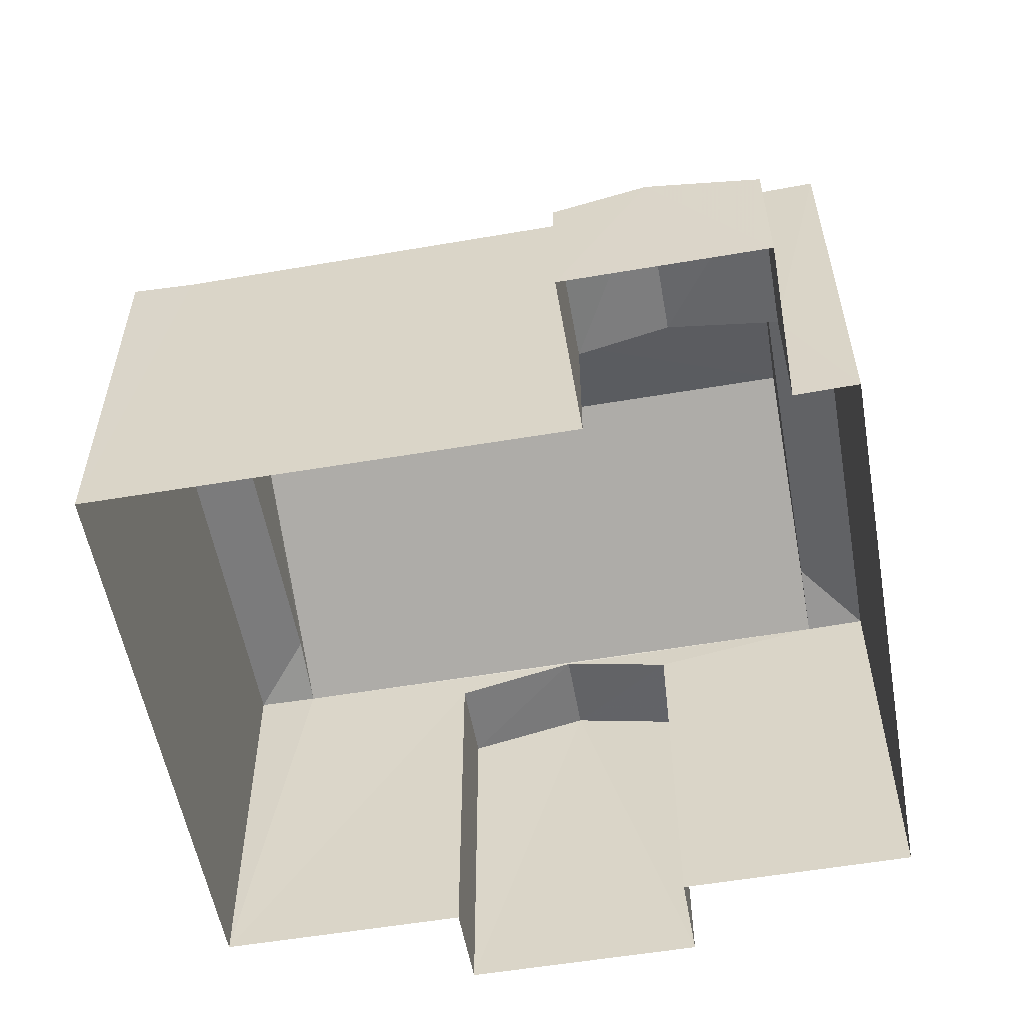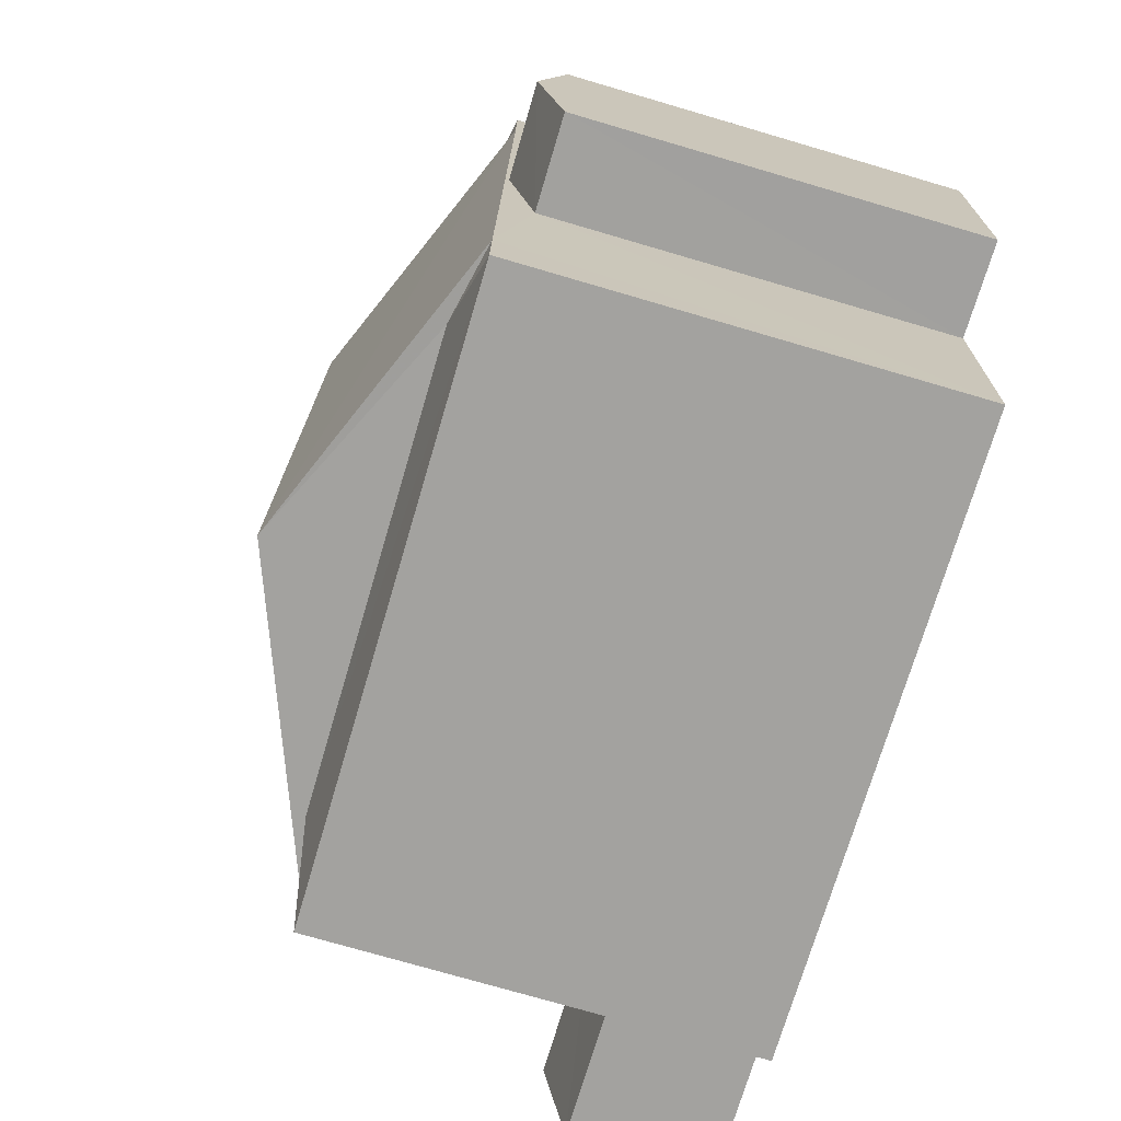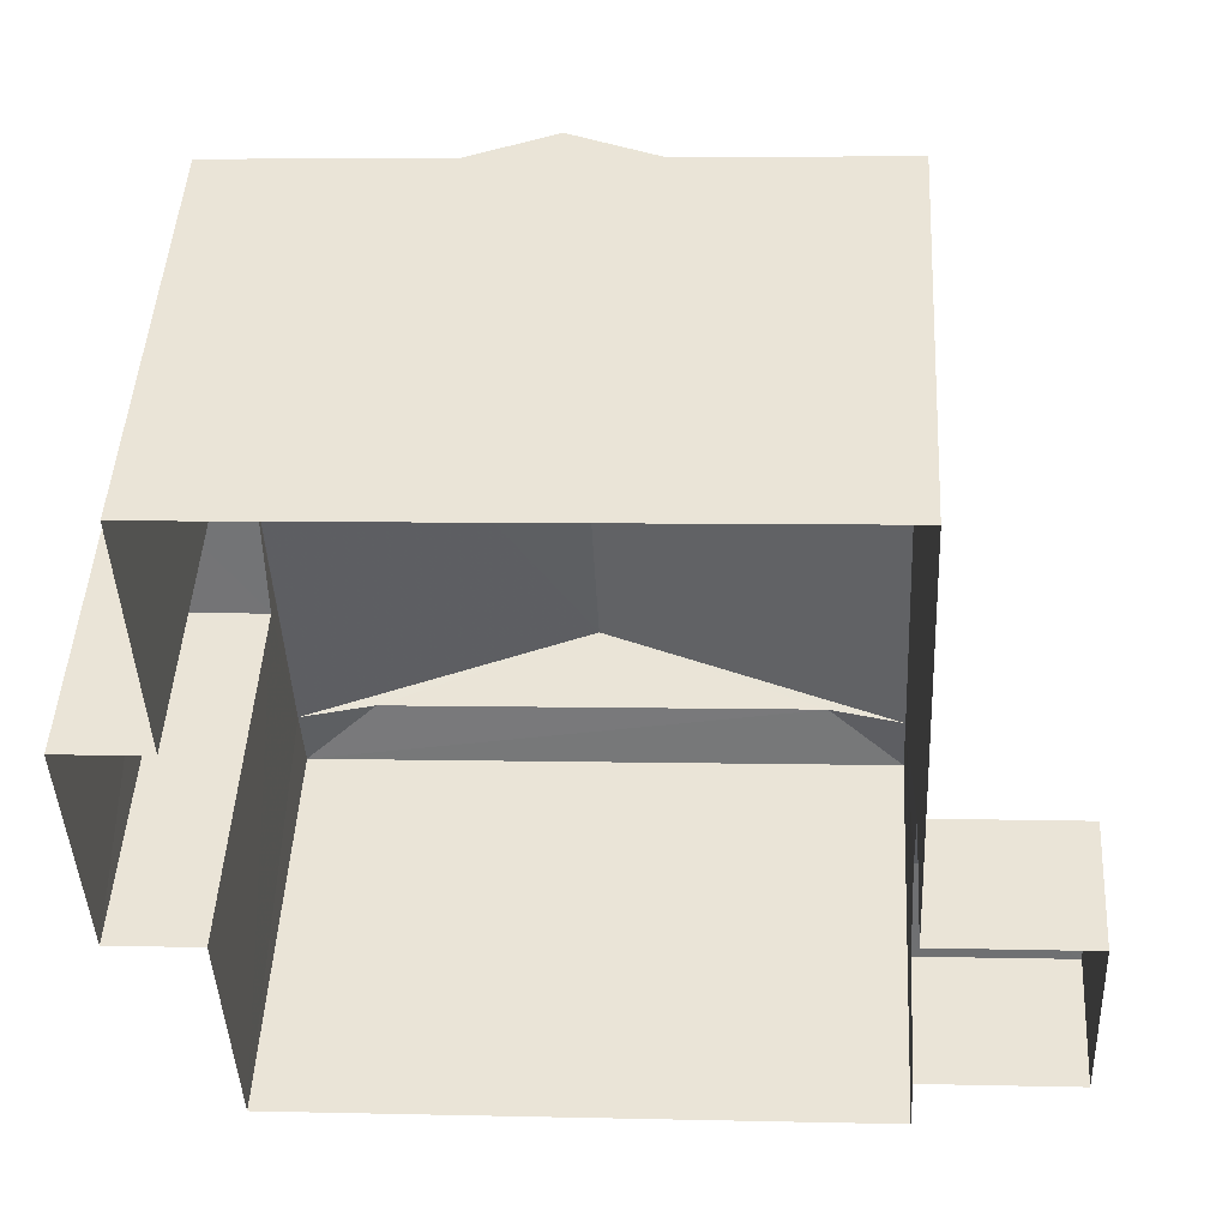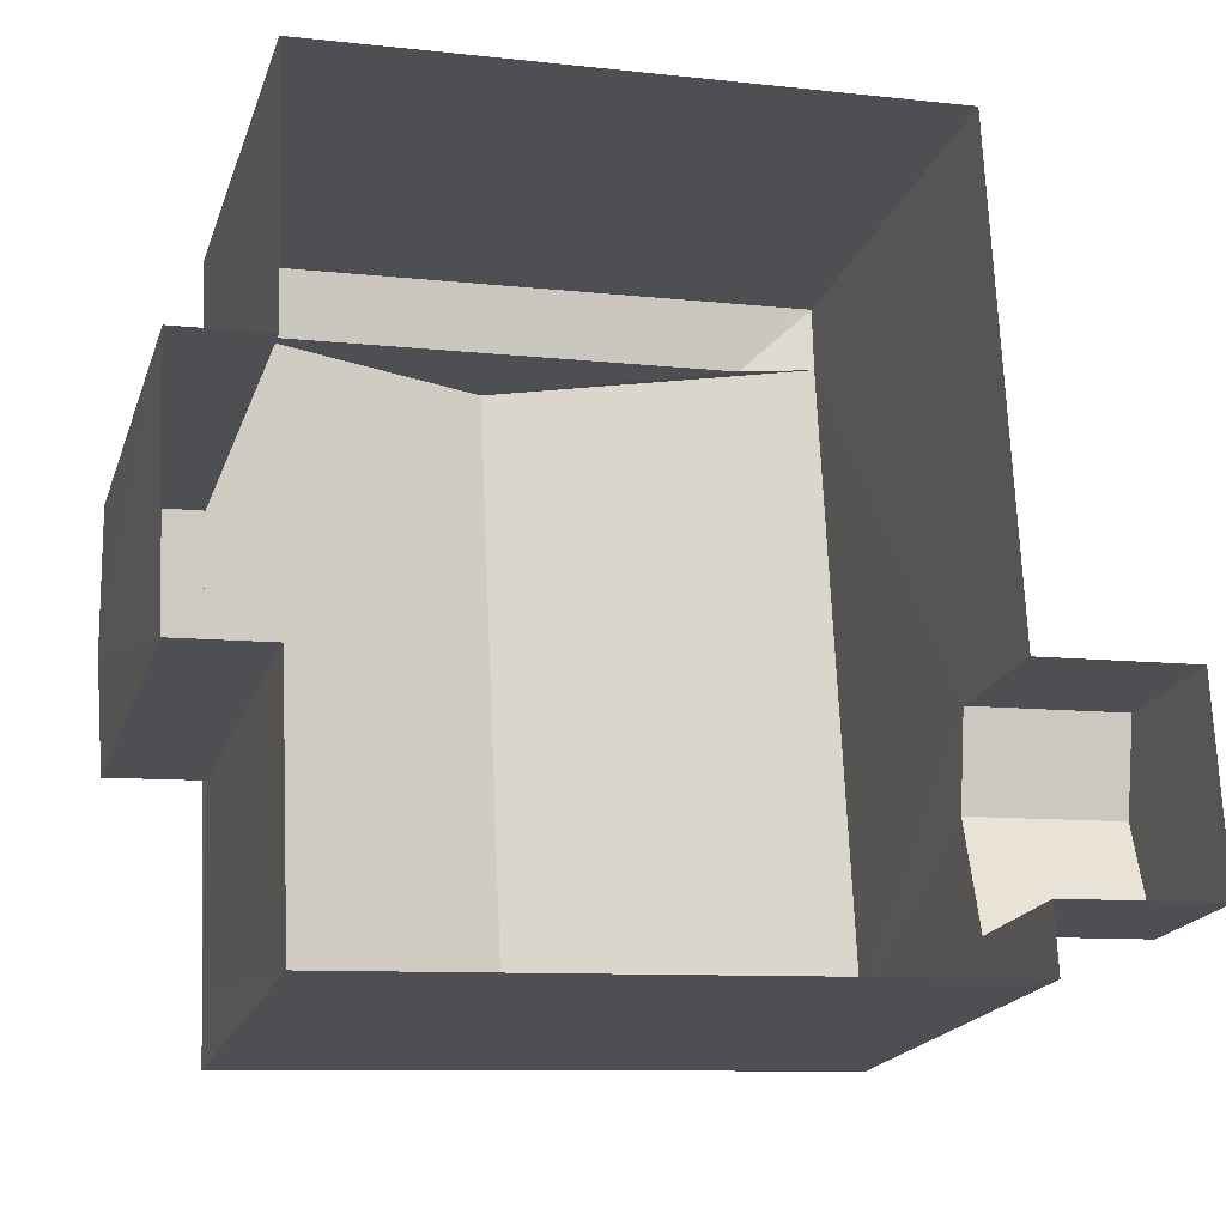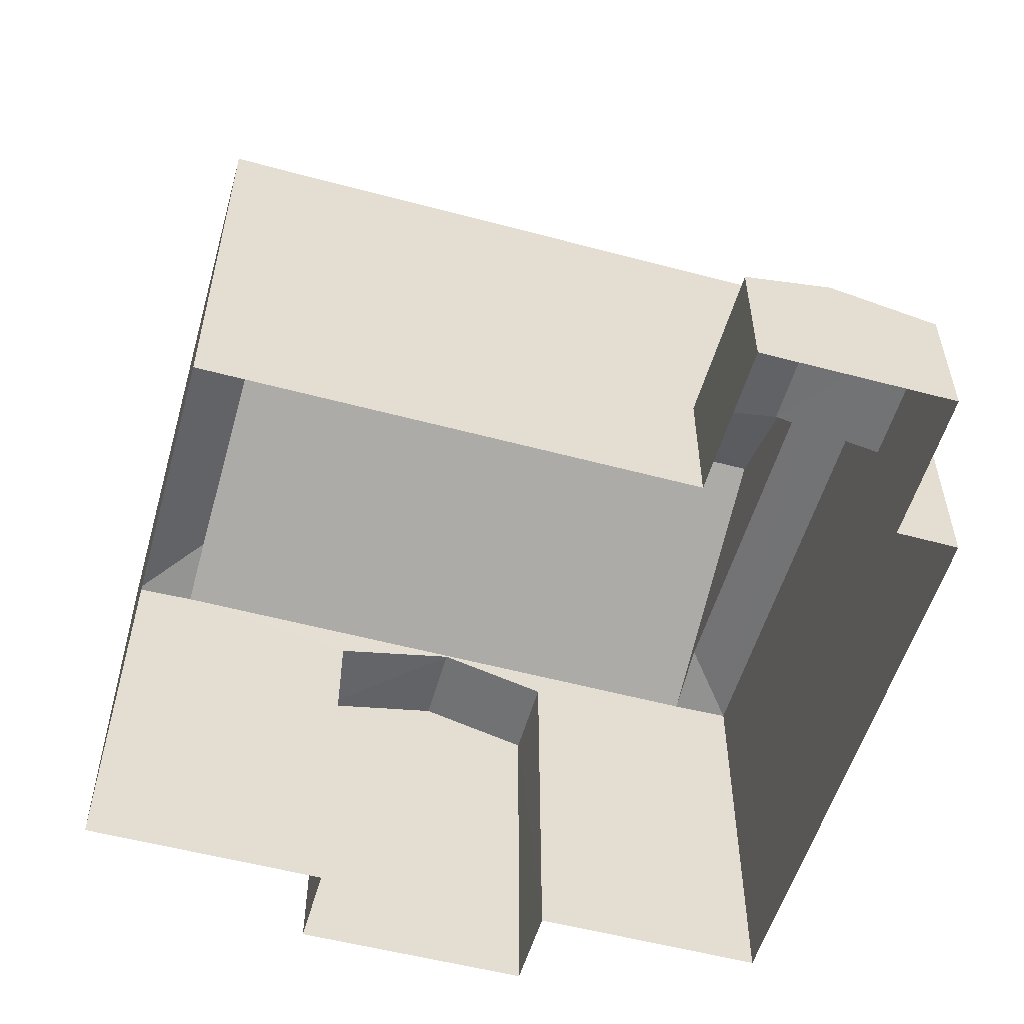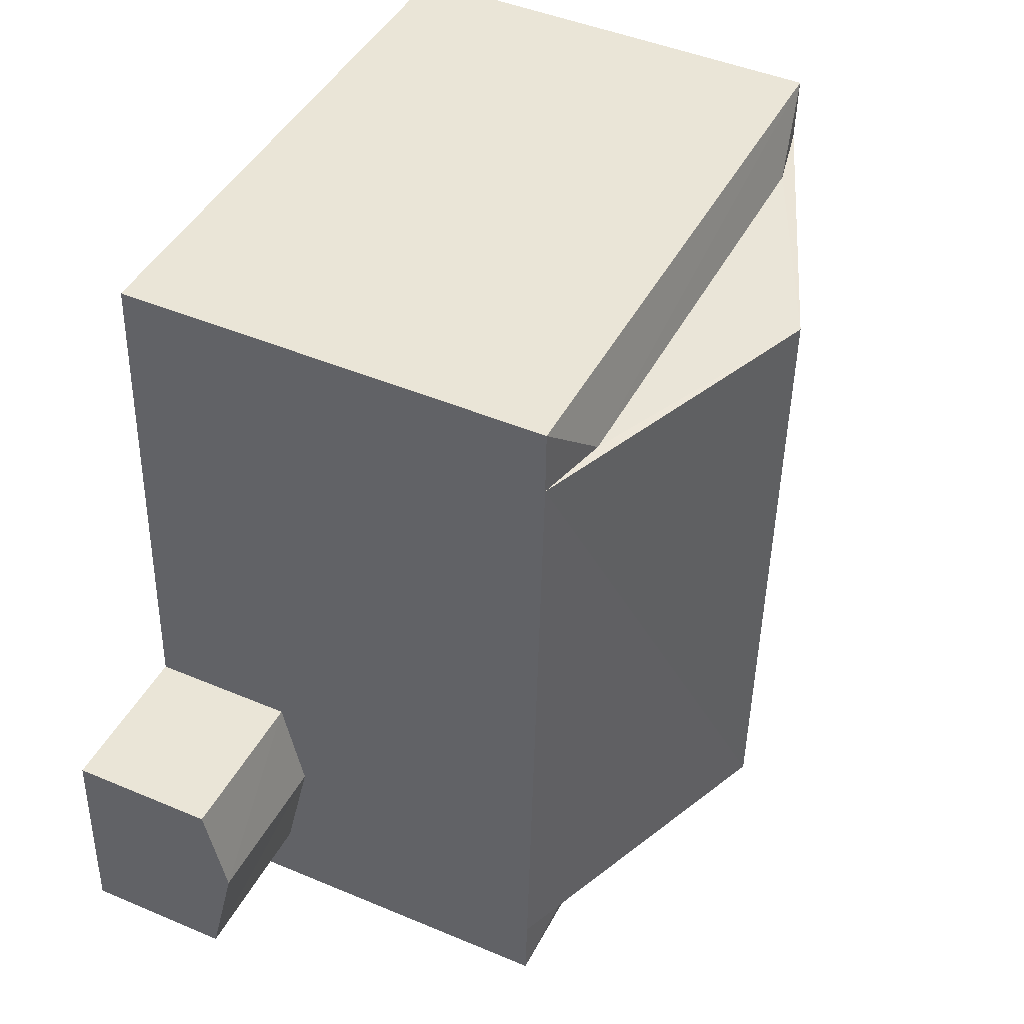
<metadata>
{"format":"obj","ext":"obj","renderer":"f3d","projection":"perspective","resolution":1024,"background":"white","views":[{"elev":-55.7,"azim":-82.5,"up":"+Z"},{"elev":-75.0,"azim":73.6,"up":"+Y"},{"elev":46.5,"azim":-176.9,"up":"+Y"},{"elev":-19.1,"azim":164.2,"up":"+Y"},{"elev":-54.5,"azim":-108.4,"up":"+Z"},{"elev":46.0,"azim":-64.2,"up":"+Y"}]}
</metadata>
<code>
v -3.728e+05 -1.054e+05 24.08
v -3.728e+05 -1.054e+05 24.08
v -3.728e+05 -1.054e+05 24.08
v -3.728e+05 -1.054e+05 24.08
v -3.728e+05 -1.054e+05 24.08
v -3.728e+05 -1.054e+05 24.08
v -3.728e+05 -1.054e+05 24.08
v -3.728e+05 -1.054e+05 24.08
v -3.728e+05 -1.054e+05 24.08
v -3.728e+05 -1.054e+05 24.08
v -3.728e+05 -1.054e+05 24.08
v -3.728e+05 -1.054e+05 24.08
v -3.728e+05 -1.054e+05 32.75
v -3.728e+05 -1.054e+05 32.42
v -3.728e+05 -1.054e+05 32.42
v -3.728e+05 -1.054e+05 32.75
v -3.728e+05 -1.054e+05 34.78
v -3.728e+05 -1.054e+05 32.42
v -3.728e+05 -1.054e+05 32.43
v -3.728e+05 -1.054e+05 34.78
v -3.728e+05 -1.054e+05 32.36
v -3.728e+05 -1.054e+05 32.36
v -3.728e+05 -1.054e+05 31.81
v -3.728e+05 -1.054e+05 31.81
v -3.728e+05 -1.054e+05 26.82
v -3.728e+05 -1.054e+05 26.82
v -3.728e+05 -1.054e+05 27.27
v -3.728e+05 -1.054e+05 27.27
v -3.728e+05 -1.054e+05 32.75
v -3.728e+05 -1.054e+05 32.43
v -3.728e+05 -1.054e+05 32.43
v -3.728e+05 -1.054e+05 32.75
v -3.728e+05 -1.054e+05 32.43
v -3.728e+05 -1.054e+05 32.42
v -3.728e+05 -1.054e+05 31.81
v -3.728e+05 -1.054e+05 31.81
v -3.728e+05 -1.054e+05 26.82
v -3.728e+05 -1.054e+05 26.82
f 1 2 3
f 1 3 4
f 5 6 4
f 7 3 8
f 7 8 9
f 10 11 7
f 5 4 11
f 12 10 7
f 4 3 11
f 11 3 7
f 13 14 15
f 13 16 14
f 17 18 19
f 17 20 18
f 21 22 23
f 24 21 23
f 25 26 27
f 28 25 27
f 29 30 31
f 32 29 31
f 17 33 34
f 20 17 34
f 18 13 15
f 29 19 30
f 33 32 31
f 35 36 22
f 21 35 22
f 16 34 14
f 28 27 37
f 38 28 37
f 38 37 12
f 7 38 12
f 3 2 36
f 35 3 36
f 32 33 17
f 17 19 29
f 32 17 29
f 4 23 1
f 4 24 23
f 14 6 5
f 15 14 5
f 36 2 22
f 2 1 22
f 1 23 22
f 18 15 5
f 5 11 25
f 38 30 19
f 9 30 38
f 7 9 38
f 25 19 18
f 28 38 19
f 28 19 25
f 25 18 5
f 31 9 8
f 31 30 9
f 25 10 26
f 25 11 10
f 13 18 20
f 20 34 16
f 13 20 16
f 34 6 14
f 6 24 4
f 8 33 31
f 3 35 8
f 34 33 21
f 21 33 35
f 34 21 24
f 34 24 6
f 35 33 8
f 26 10 27
f 10 12 27
f 12 37 27

</code>
